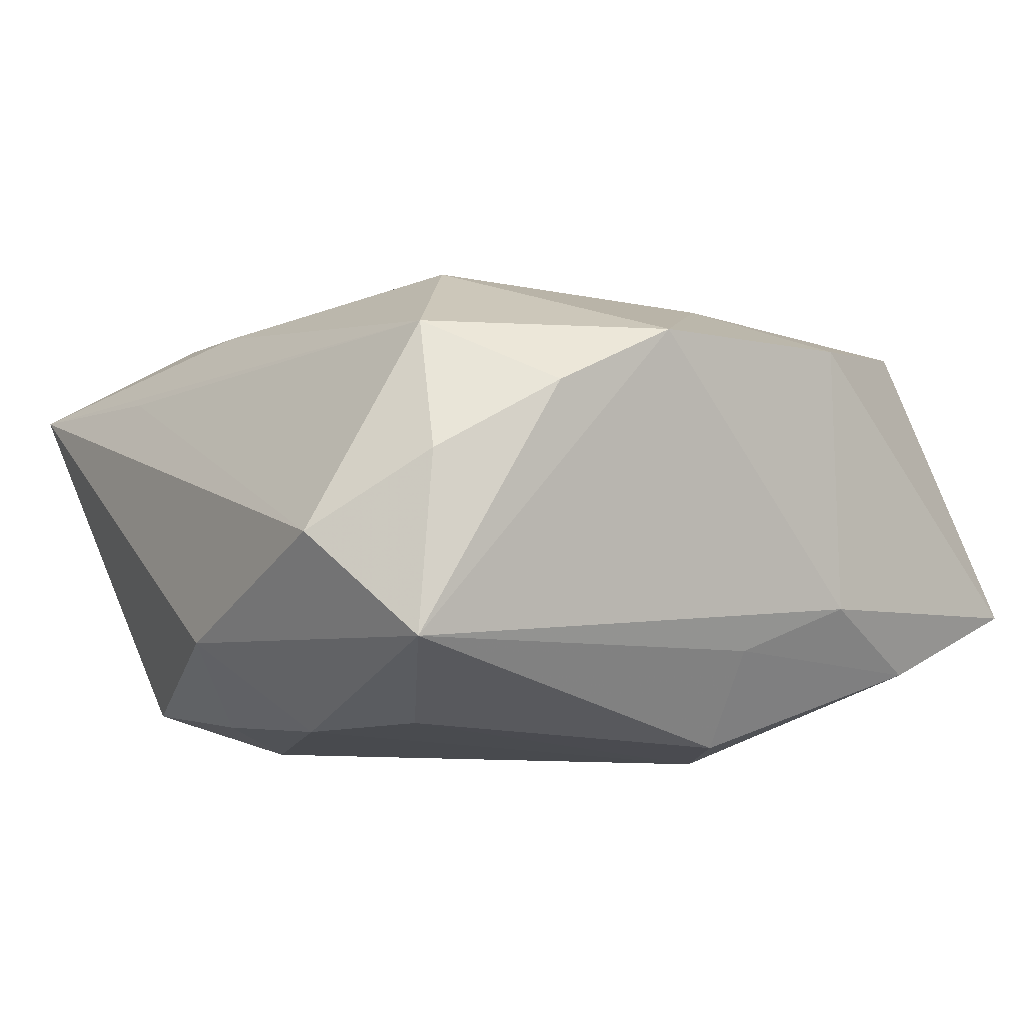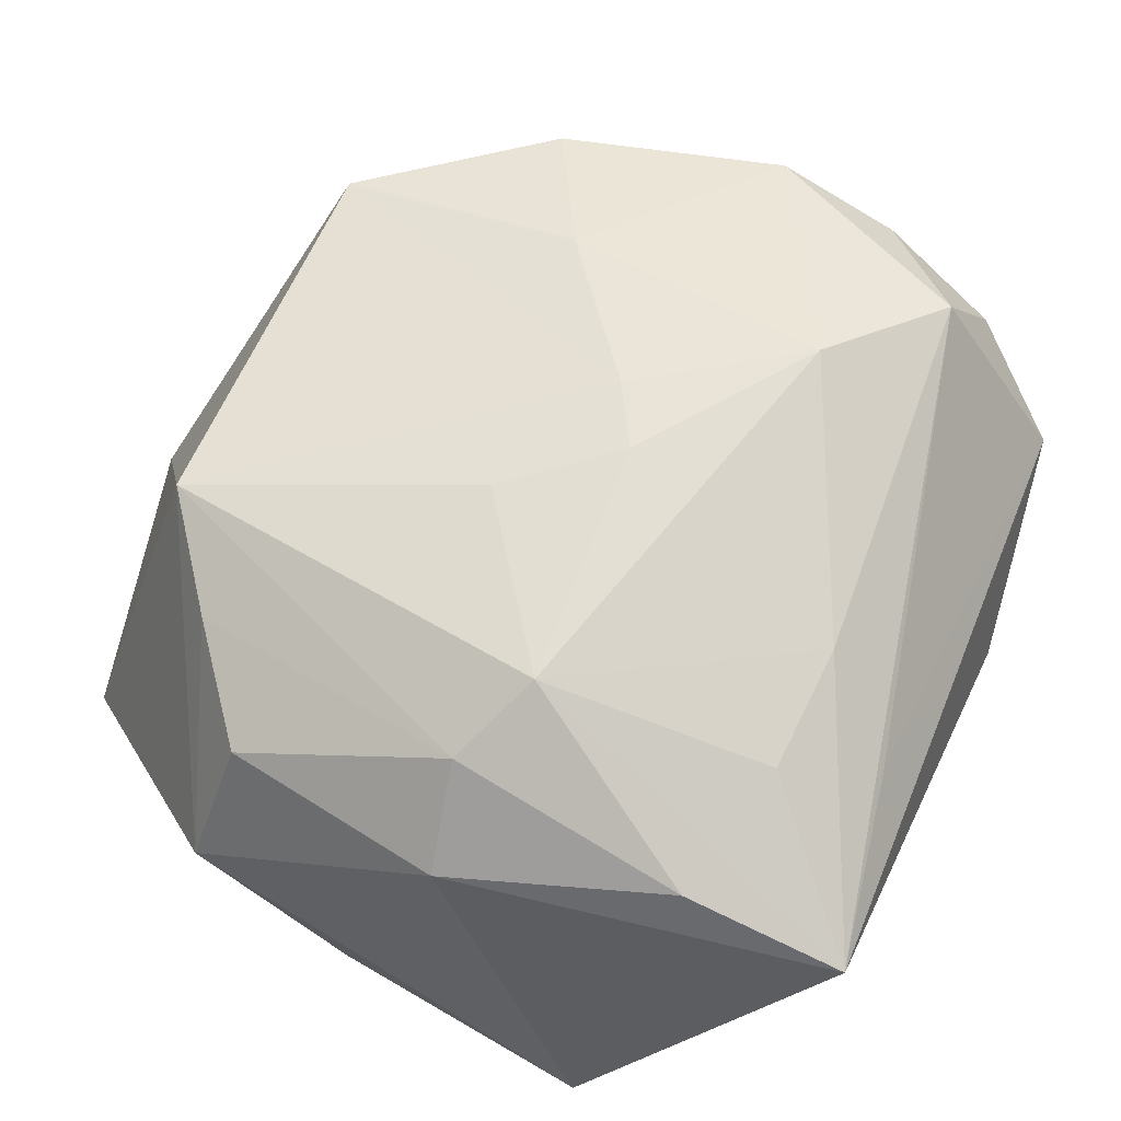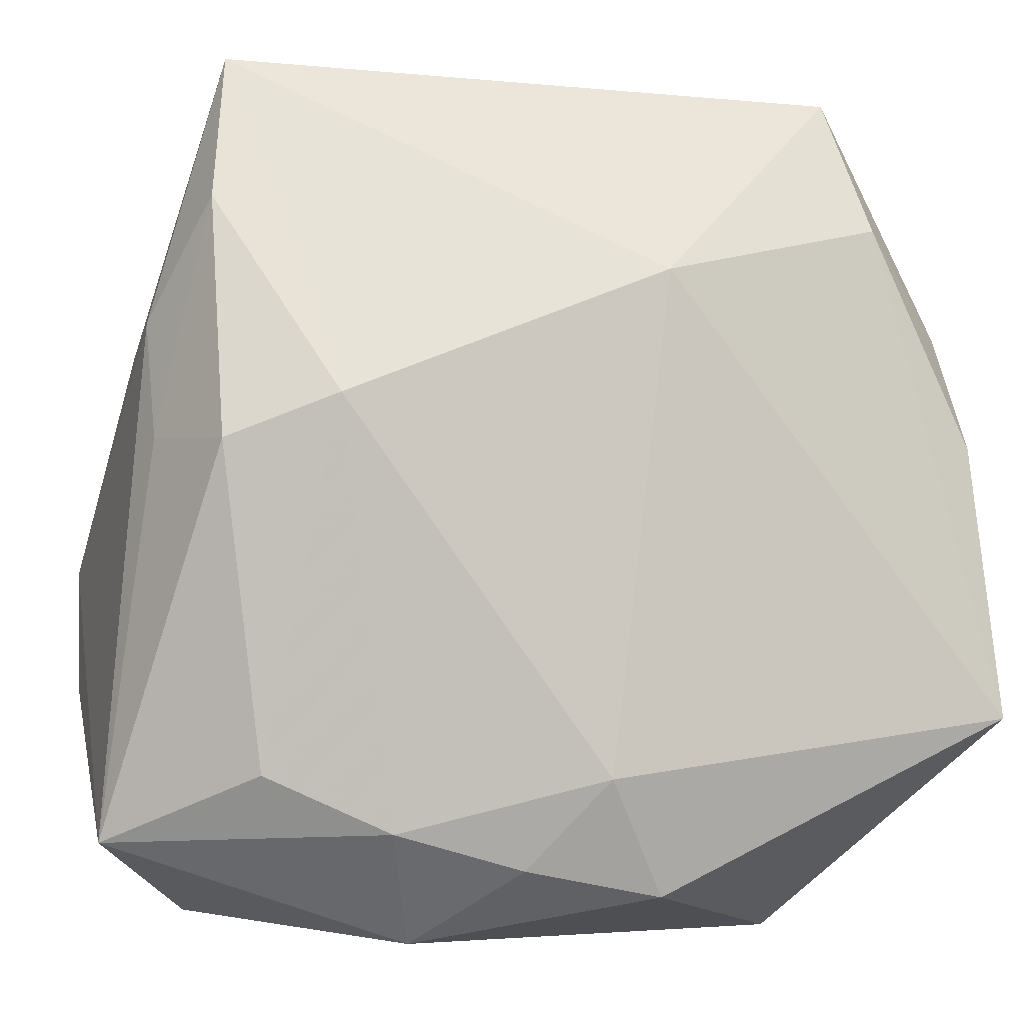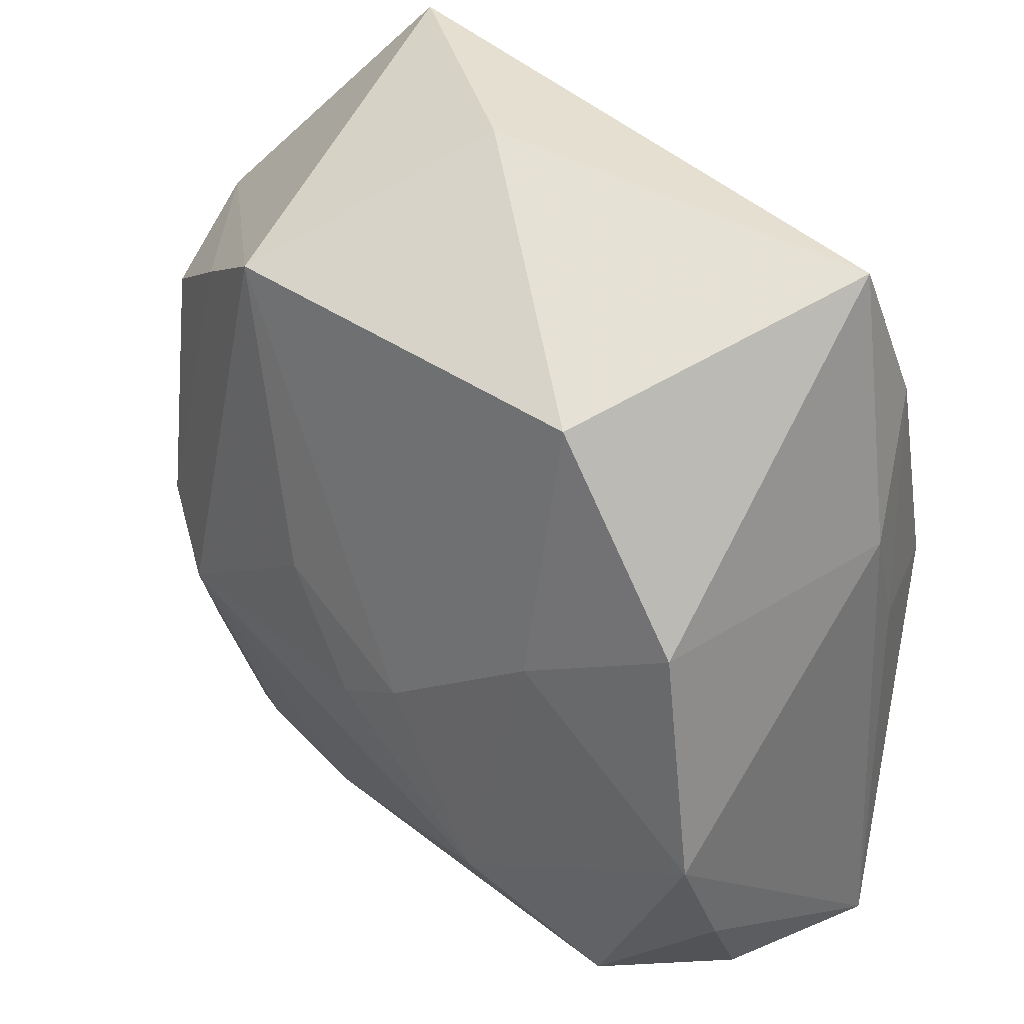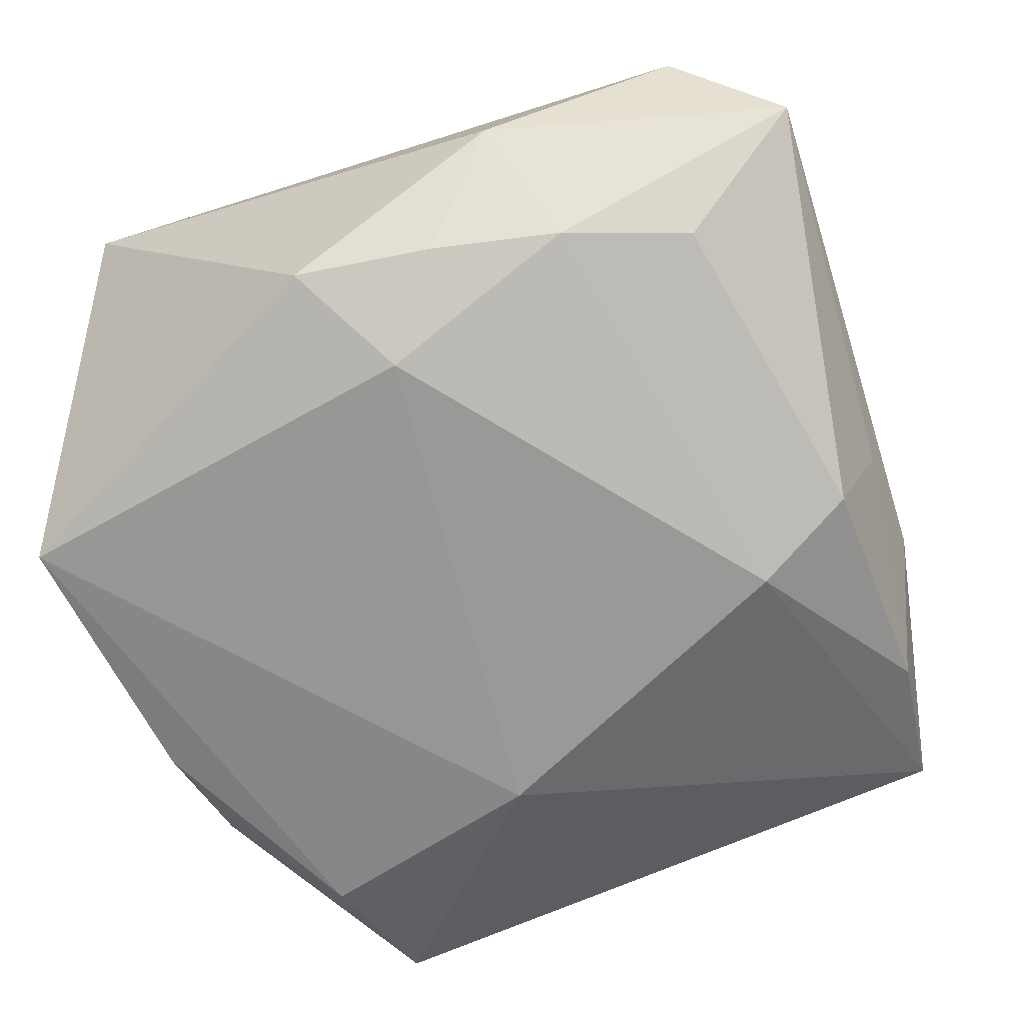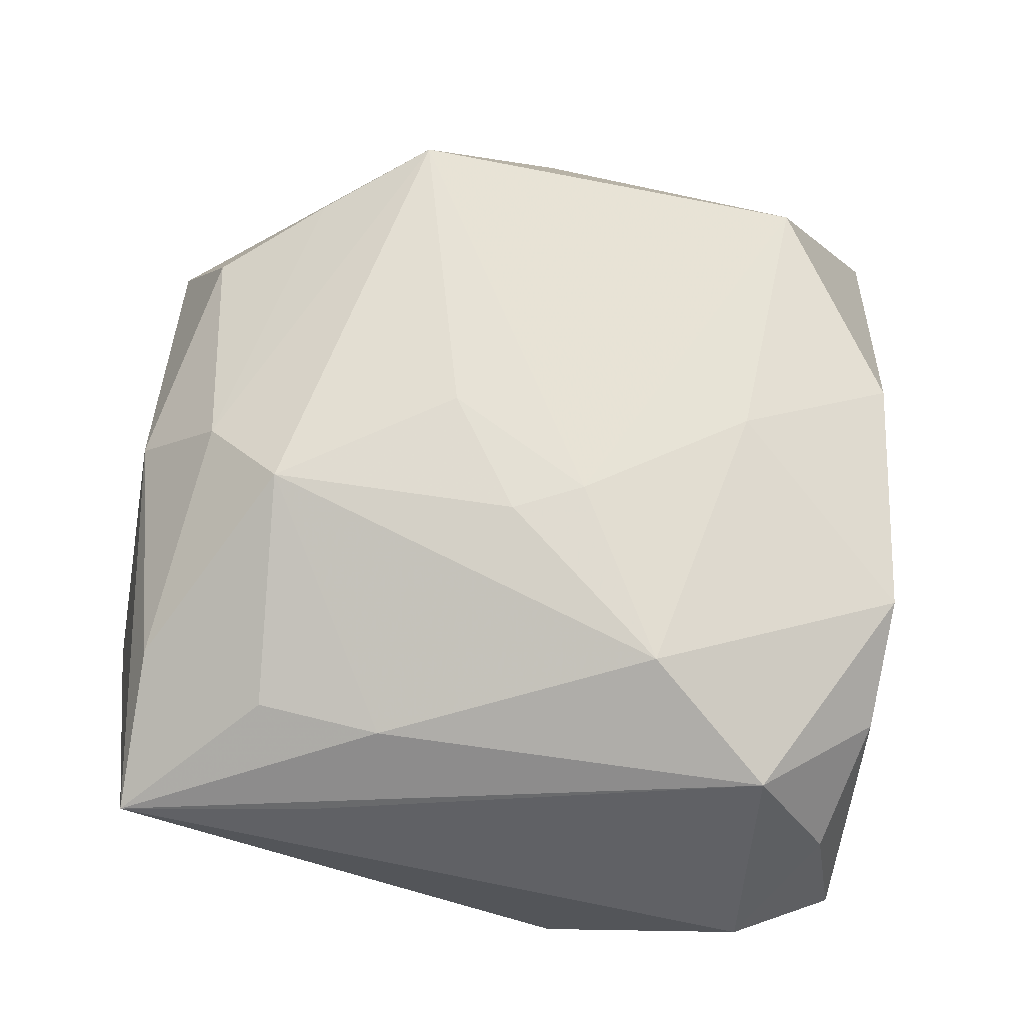
<metadata>
{"format":"obj","ext":"obj","renderer":"f3d","projection":"perspective","resolution":1024,"background":"white","views":[{"elev":3.5,"azim":61.1,"up":"+Z"},{"elev":62.6,"azim":-65.1,"up":"+Z"},{"elev":-6.3,"azim":161.6,"up":"+Y"},{"elev":42.2,"azim":44.3,"up":"+Y"},{"elev":-69.1,"azim":21.6,"up":"+Z"},{"elev":74.2,"azim":13.1,"up":"+Z"}]}
</metadata>
<code>
v 0.005581 -0.0007187 0.01836
v -0.01183 0.02383 0.01416
v -0.02865 0.004853 -0.01413
v -0.005296 0.0157 -0.01663
v -0.0161 -0.004588 0.01761
v -0.004797 0.003886 0.01771
v 0.0172 0.006293 -0.01663
v 0.02921 -0.01154 0.01161
v 0.02287 0.03022 -0.006618
v 0.01313 -0.01182 0.01885
v -0.01946 0.02962 -0.01043
v -0.004776 -0.02049 0.01449
v 0.009778 -0.02901 -0.006462
v 0.03011 -0.02224 -0.004258
v 0.02437 0.01994 -0.01012
v 0.02756 0.01216 -0.00457
v 0.02772 -0.01995 0.007324
v 0.02532 0.01276 0.01345
v -0.02226 -0.02901 0.007853
v -0.001079 -0.01814 -0.01663
v 0.01253 -0.02168 -0.01275
v 0.02737 0.004113 -0.007066
v -0.02194 -0.001566 0.01441
v 0.01585 0.007356 0.01636
v 0.003875 -0.02408 -0.01345
v -0.02569 0.01286 0.009109
v -0.003616 0.03115 -0.0008212
v 0.02091 -0.0179 -0.01127
v 0.0233 -0.02692 0.001983
v -0.02302 -0.01796 0.01107
v -0.03028 -0.01394 -0.01539
v 0.02432 0.003376 -0.01417
v -0.02801 0.0131 -0.01039
v -0.01357 -0.02025 0.0135
v -0.00904 -0.02624 0.009511
v -0.01877 0.01848 0.01171
v 0.02228 -0.01813 0.01542
v -0.00551 -0.02585 -0.01374
v -0.02768 -0.00261 0.008551
v 0.001016 -0.00342 0.01873
v -0.02141 0.01987 -0.01435
v -0.03019 0.01448 -0.0002932
v 0.01565 0.0251 0.01287
v 0.02886 -0.003092 0.01488
f 27 9 11
f 11 2 27
f 9 27 43
f 43 27 2
f 11 9 4
f 35 19 29
f 29 37 35
f 35 37 19
f 17 37 29
f 6 5 40
f 2 5 6
f 34 5 19
f 31 19 39
f 9 43 18
f 9 18 16
f 16 18 44
f 11 4 41
f 41 4 31
f 31 4 20
f 29 19 13
f 44 37 8
f 37 17 8
f 1 43 2
f 2 6 1
f 1 6 40
f 10 1 40
f 40 5 10
f 10 37 44
f 19 37 12
f 12 34 19
f 37 10 12
f 5 34 12
f 12 10 5
f 19 5 30
f 30 39 19
f 15 22 32
f 15 16 22
f 9 16 15
f 31 20 38
f 38 20 25
f 38 19 31
f 38 13 19
f 25 13 38
f 7 20 4
f 7 15 32
f 32 28 7
f 7 4 9
f 9 15 7
f 14 28 32
f 32 22 14
f 14 17 29
f 14 8 17
f 29 13 14
f 22 16 14
f 14 16 44
f 44 8 14
f 24 18 43
f 43 1 24
f 1 10 24
f 44 18 24
f 24 10 44
f 23 30 5
f 39 30 23
f 23 26 39
f 23 5 2
f 31 39 42
f 39 26 42
f 42 2 11
f 20 7 21
f 21 7 28
f 25 20 21
f 28 14 21
f 21 13 25
f 21 14 13
f 36 23 2
f 26 23 36
f 2 42 36
f 36 42 26
f 3 41 31
f 31 42 3
f 33 42 11
f 33 3 42
f 11 41 33
f 41 3 33

</code>
